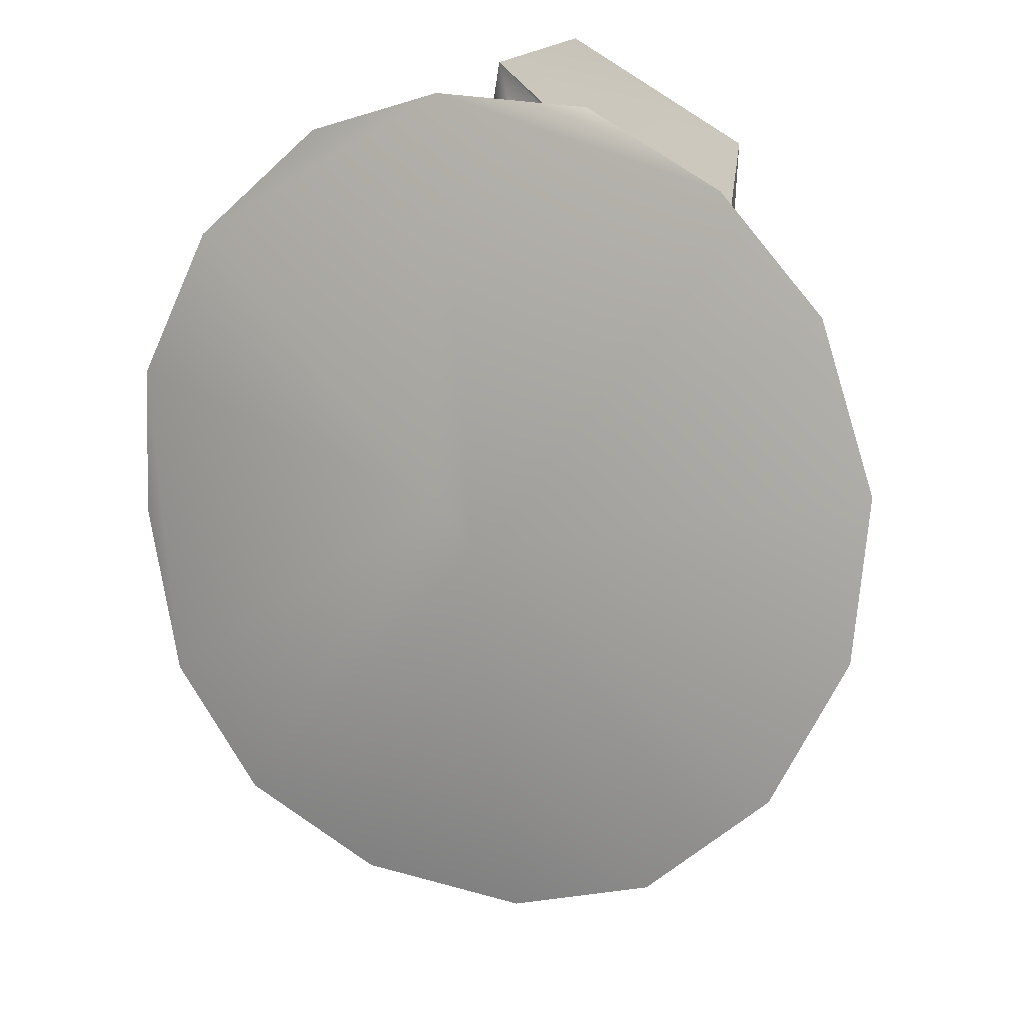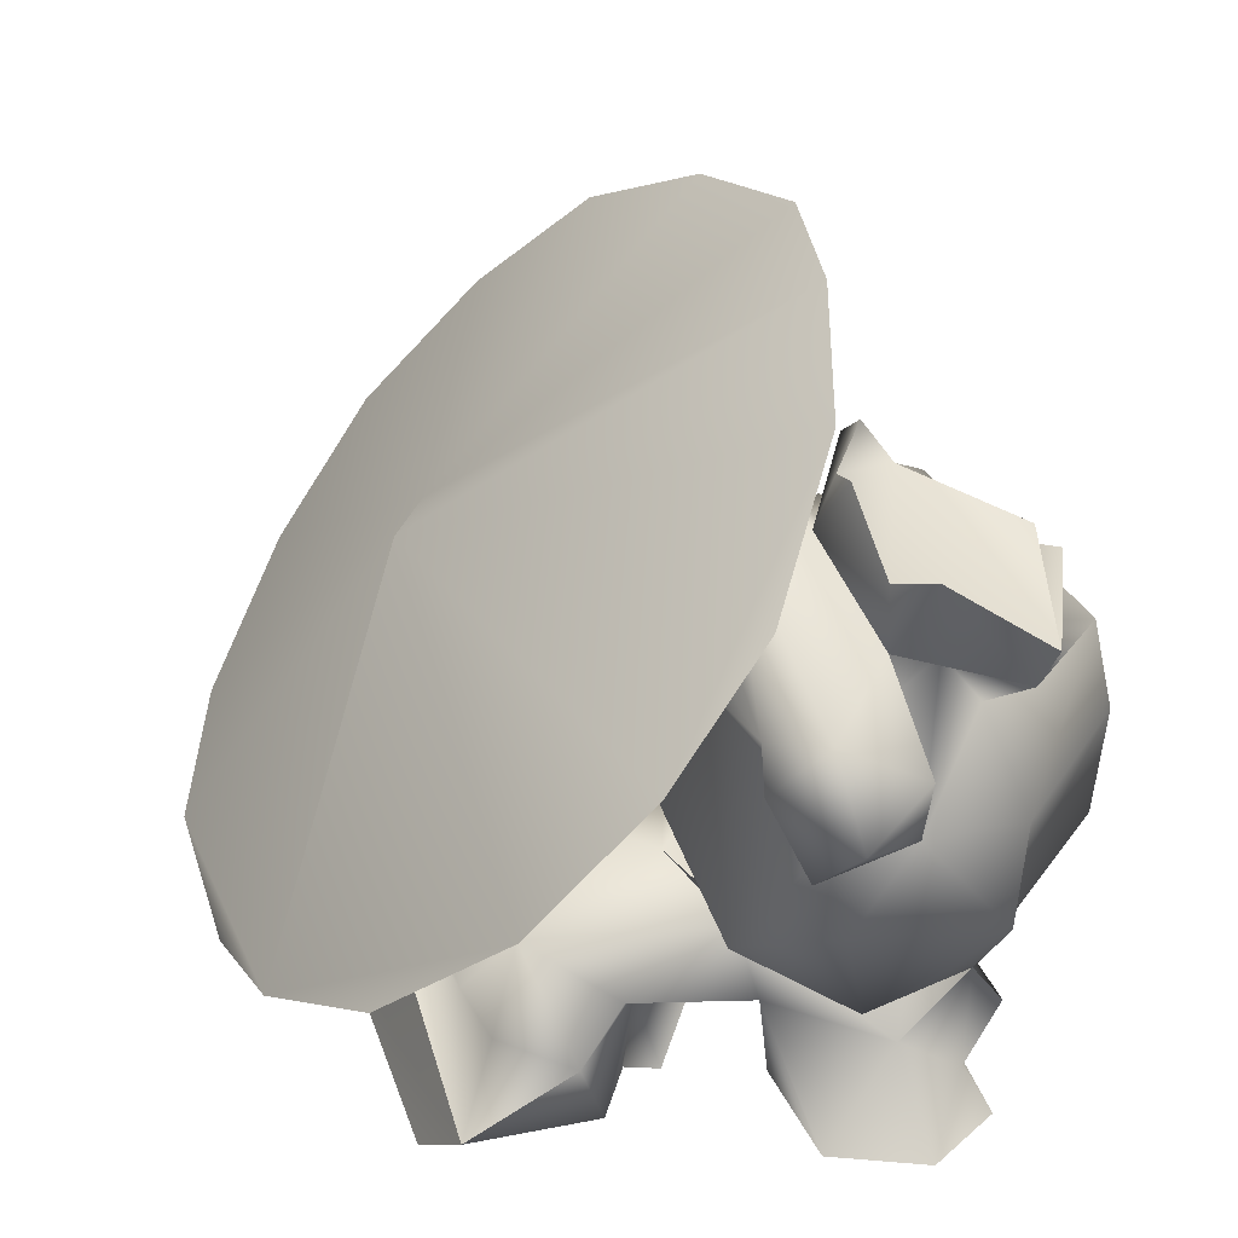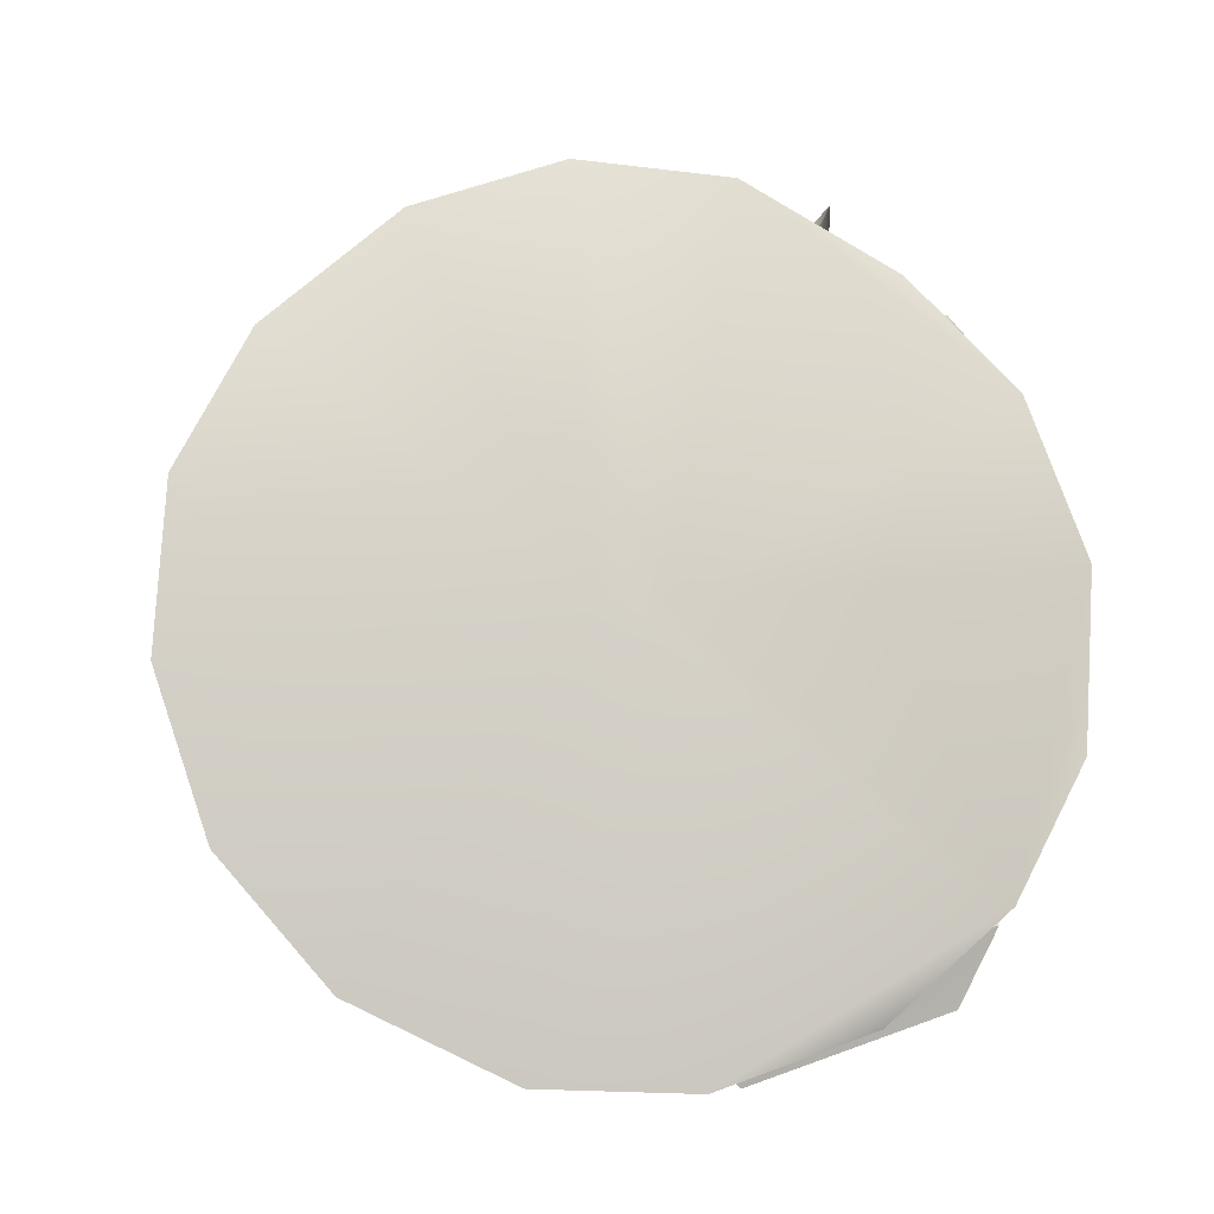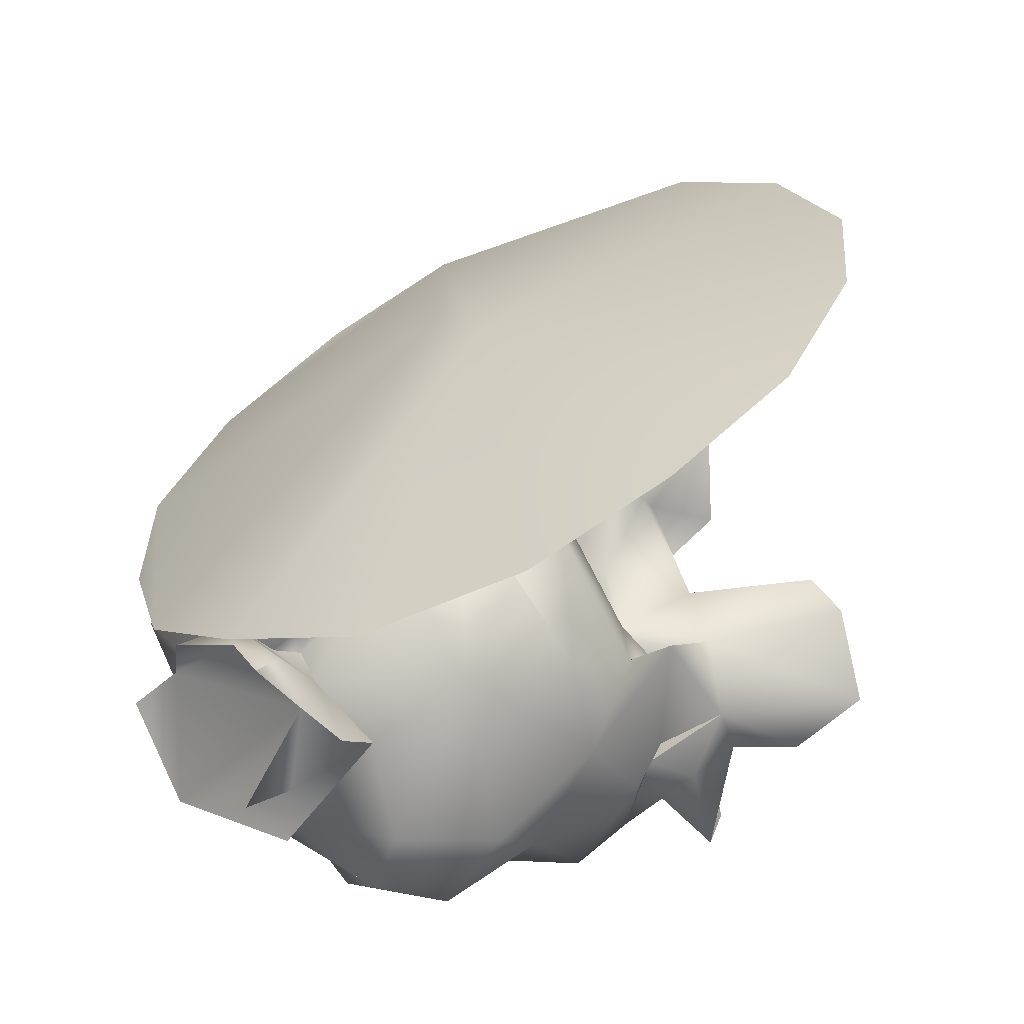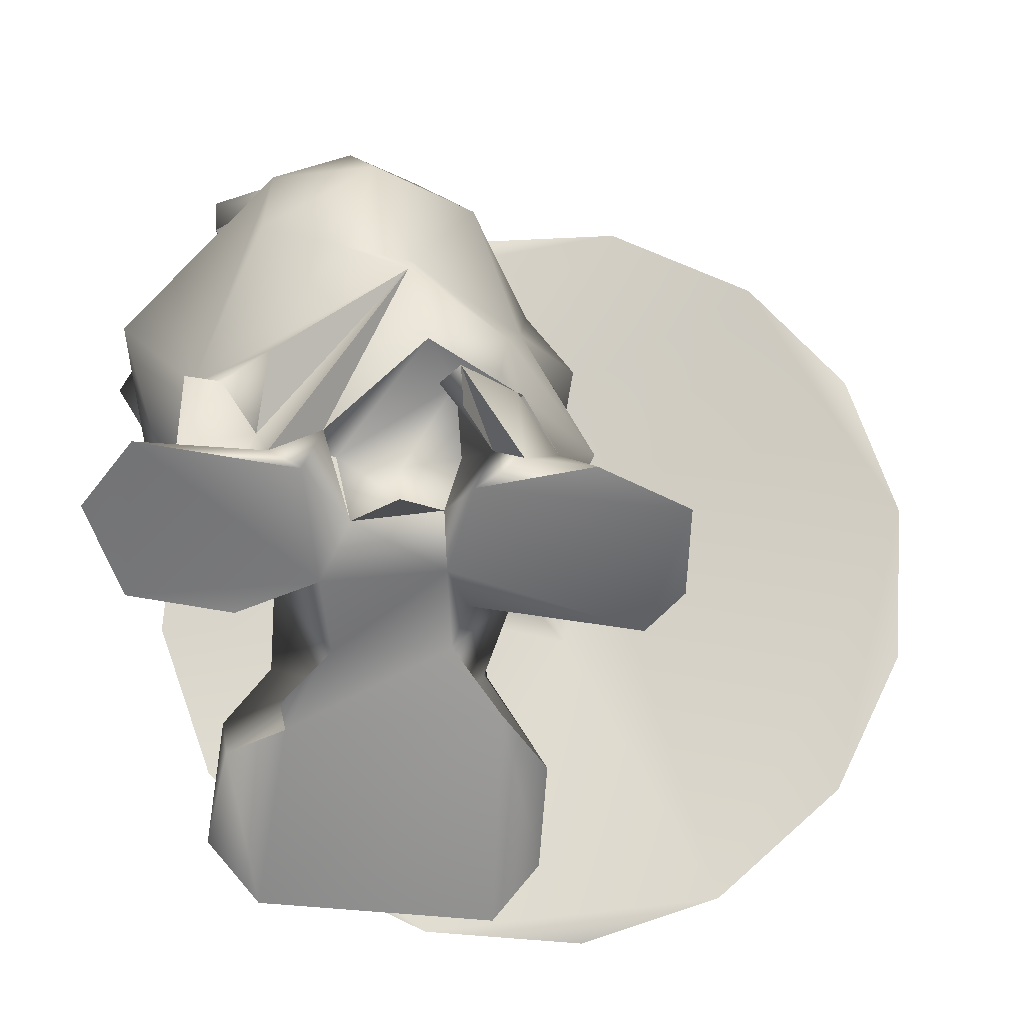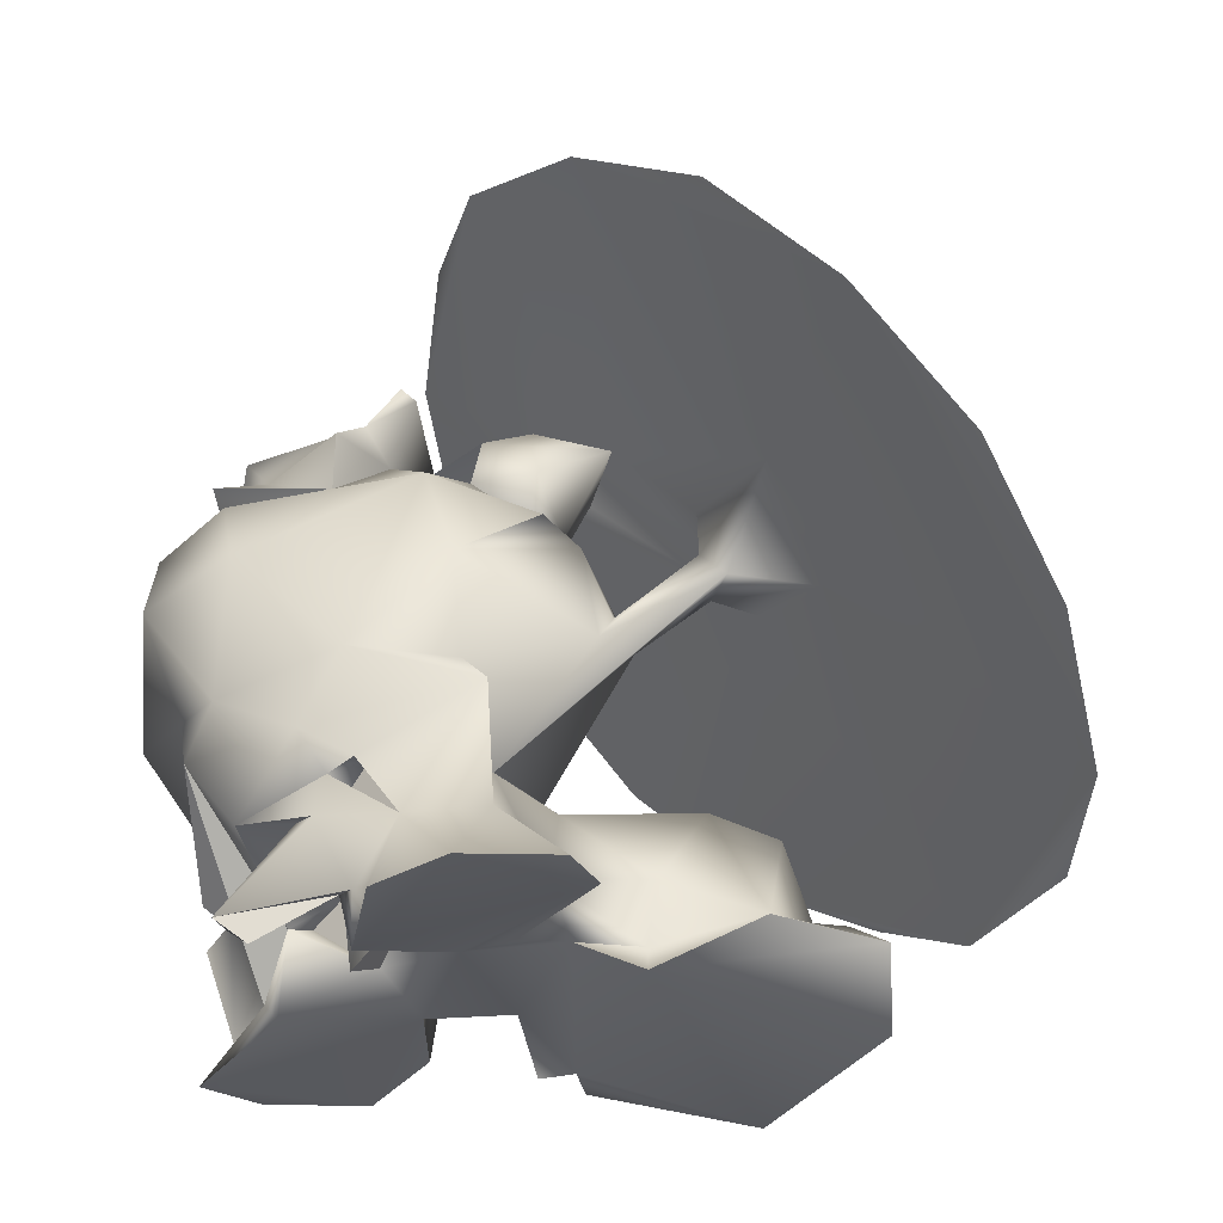
<metadata>
{"format":"obj","ext":"obj","renderer":"f3d","projection":"perspective","resolution":1024,"background":"white","views":[{"elev":62.6,"azim":-134.7,"up":"+Z"},{"elev":42.9,"azim":80.1,"up":"+Y"},{"elev":32.1,"azim":-18.4,"up":"+Y"},{"elev":-10.1,"azim":-136.0,"up":"+Z"},{"elev":-62.1,"azim":-175.9,"up":"+Y"},{"elev":-32.9,"azim":-107.1,"up":"+Y"}]}
</metadata>
<code>
g default
v -0.1953 0.5308 -0.02095
v -0.1622 0.6216 0.1163
v -0.1327 0.6134 -0.09517
v -0.1039 0.4731 0.05282
v -0.1038 0.5501 -0.1053
v -0.1481 0.4691 -0.02424
v -0.2174 0.3798 0.04929
v -0.2781 0.4289 -0.221
v 0.2924 0.5985 -0.4226
v 0.04129 0.5559 -0.5011
v 0.01956 0.5678 -0.4133
v 0.1209 0.4956 -0.4497
v -0.1074 0.4897 -0.3321
v -0.09742 0.4257 -0.4993
v 0.008774 0.3745 -0.5791
v -0.2044 0.2676 -0.4985
v -0.04388 0.2418 -0.603
v -0.05979 0.5829 -0.2292
v -0.1303 0.583 -0.3359
v -0.08611 0.6393 -0.2803
v -0.09768 0.7003 -0.2
v -0.07687 0.7353 -0.2222
v -0.02151 -0.118 0.7558
v 0.2088 0.01044 0.6976
v -0.3087 -0.1324 0.7929
v -0.1005 0.6745 -0.001401
v -0.4529 0.8462 -0.2066
v 0.4716 0.3561 0.3529
v -0.2485 0.466 0.429
v 0.3256 -0.253 0.4322
v 0.2569 -0.327 0.2024
v 0.2832 -0.1708 0.2433
v -0.05033 0.5621 -0.07777
v 0.3834 0.1488 0.5551
v -0.1371 0.3628 0.3858
v -0.9617 0.3849 0.2088
v -0.9324 0.1833 0.4105
v -0.3347 0.4632 0.3739
v 0.1943 -0.1765 0.3646
v 0.08749 -0.2481 0.126
v 0.06614 0.6668 -0.1245
v 0.009562 0.7148 -0.1682
v 0.06508 0.8457 -0.1488
v 0.1454 -0.01508 0.3166
v 0.1187 0.4409 0.03252
v 0.1922 -0.138 0.1595
v 0.154 -0.2206 -0.06017
v 0.004931 0.5298 0.08699
v 0.04356 0.5895 0.03264
v 0.01383 0.5542 -0.168
v 0.0172 0.6152 -0.1684
v 0.03428 -0.2371 0.3952
v -0.1953 0.2134 0.1426
v -0.3083 0.3235 0.4181
v -0.02025 -0.03776 0.06422
v -0.1736 -0.03587 0.2665
v -0.02021 0.6068 0.1222
v 0.06535 0.5282 0.05729
v 0.06699 0.6313 -0.4448
v 0.2083 0.6821 -0.1984
v -0.1619 -0.1924 0.4346
v -0.5644 -0.1053 0.7278
v -0.1634 -0.19 0.4927
v 0.06431 0.647 0.03603
v 0.06507 0.702 -0.005304
v -0.163 -0.3617 0.555
v 0.2887 0.5324 -0.3953
v -0.211 -0.08668 0.3713
v -0.2739 -0.2477 0.3245
v -0.175 -0.163 0.1833
v -0.1219 -0.2503 0.1845
v -0.2406 -0.223 -0.004456
v -0.2048 0.3312 0.2676
v 0.2981 0.7017 -0.02117
v 0.09468 0.7731 -0.1666
v -0.1602 -0.06982 0.03414
v -0.2853 0.3327 0.2677
v -0.2461 0.2392 0.09273
v -0.2512 0.3831 0.2331
v 0.3139 0.1016 0.02985
v 0.324 0.5293 -0.002741
v -0.246 -0.2517 0.5245
v 0.1197 -0.07682 -0.02436
v 0.34 -0.05636 -0.1705
v 0.07068 -0.01636 0.02899
v 0.2663 -0.3121 -0.3618
v 0.2671 -0.07225 -0.3599
v 0.2615 -0.2347 -0.2556
v 0.2633 -0.1636 -0.416
v 0.1446 0.1042 -0.5589
v 0.1428 0.3193 -0.5678
v 0.3392 0.3194 -0.3939
v 0.2095 -0.1361 -0.3893
v 0.1714 -0.1421 -0.2876
v 0.1219 -0.1588 -0.4488
v 0.3796 -0.3355 -0.1148
v 0.1524 -0.1925 -0.2991
v 0.1516 -0.2208 -0.332
v -0.1048 -0.04579 -0.5278
v 0.04385 -0.2175 -0.3298
v -0.134 -0.1528 -0.4495
v 0.01081 -0.2779 -0.1929
v 0.03533 -0.158 -0.2501
v 0.08684 -0.191 -0.283
v -0.1935 -0.02842 -0.08395
v -0.172 -0.1568 -0.3678
v -0.07727 -0.3332 -0.2558
v -0.07325 -0.1819 -0.2346
v -0.1684 -0.1275 -0.2178
v -0.1617 -0.04837 -0.1102
v -0.2191 -0.04875 -0.08463
v -0.271 -0.1945 -0.3624
v -0.2285 -0.2909 -0.3086
v -0.1321 -0.2645 0.06422
v -0.1396 -0.2456 -0.1843
v -0.1047 0.06987 -0.4933
v -0.258 -0.04605 -0.3919
v -0.7991 0.01133 0.5835
v -0.2381 -0.1039 -0.3385
v -0.3377 0.06681 -0.1688
v -0.2466 -0.1008 -0.1423
v -0.2501 -0.07829 -0.2788
v -0.2061 -0.1366 -0.3115
v -0.3316 -0.2031 -0.2489
v 0.008658 0.08812 -0.521
v 0.2339 -0.3579 0.4916
v 0.1504 -0.3432 0.1547
v 0.1513 -0.3593 0.09406
v 0.06345 -0.2983 0.03565
v -0.2077 -0.3315 0.1576
v 0.2934 0.4712 -0.01529
v 0.243 0.5846 -0.1947
v 0.2098 -0.3264 -0.06423
v 0.324 -0.364 -0.4016
v 0.1238 -0.3087 -0.3439
v 0.1821 -0.3112 -0.3046
v 0.06649 -0.3247 -0.1107
v 0.06897 -0.3549 -0.3316
v -0.1393 -0.3097 -0.1084
v -0.1567 -0.3344 -0.4526
v -0.1926 -0.3684 -0.4272
v -0.1659 -0.2884 -0.02808
v -0.1982 -0.3599 -0.2802
v -0.1924 -0.3351 -0.4814
v -0.451 -0.3349 0.01208
v -0.1939 0.8953 -0.1932
v -0.1941 0.5059 0.25
v -0.3946 0.482 0.2978
v 0.407 0.5871 -0.08198
v 0.238 0.4659 -0.3373
v 0.2014 0.5298 -0.2829
v 0.2724 0.4997 -0.1645
v 0.3816 0.3543 -0.2219
v 0.3 0.5186 -0.191
v 0.4103 0.4983 -0.2239
v 0.2673 0.725 -0.2533
v 0.363 0.4718 -0.1906
v -0.3261 0.3548 -0.04472
v -0.7129 0.7309 -0.117
v 0.433 0.5574 0.1514
v 0.4257 -0.3362 -0.2811
v -0.8843 0.5861 0.02879
v 0.4182 0.1839 -0.3577
v -0.2762 0.1839 0.06101
v 0.4189 0.2099 -0.1159
v 0.3577 0.3308 -0.09021
v 0.3731 0.4712 0.001138
v 0.4371 0.355 -0.05549
v 0.5025 0.4698 -0.1097
v -0.2752 0.09595 -0.3342
v -0.3322 -0.1681 -0.1129
v -0.2771 -0.08976 -0.308
v -0.3597 0.2388 -0.192
v -0.3882 0.007902 -0.1408
v -0.2777 -0.3055 -0.3006
v -0.3919 -0.3591 -0.3039
v -0.5359 -0.3684 -0.2228
v -0.5202 -0.336 -0.05372
f 1 2 3
f 4 2 1
f 5 1 3
f 6 4 1
f 6 1 5
f 6 7 4
f 8 6 5
f 8 7 6
f 9 10 11
f 10 9 12
f 11 10 13
f 13 10 12
f 14 12 15
f 16 14 15
f 16 15 17
f 14 16 8
f 8 13 14
f 8 18 13
f 19 13 18
f 18 8 5
f 20 11 19
f 18 21 20
f 22 20 21
f 23 24 25
f 26 3 2
f 2 27 26
f 24 28 29
f 30 31 32
f 5 3 33
f 19 18 20
f 34 23 35
f 36 37 38
f 32 39 30
f 40 32 31
f 41 42 21
f 27 43 26
f 22 21 42
f 34 24 23
f 39 32 44
f 45 4 7
f 19 11 13
f 44 32 46
f 32 40 46
f 47 46 40
f 42 20 22
f 24 29 38
f 45 48 4
f 33 49 48
f 18 5 50
f 50 5 33
f 51 50 33
f 3 49 33
f 3 51 49
f 39 44 52
f 41 21 18
f 53 45 7
f 13 12 14
f 54 35 23
f 44 55 56
f 52 30 39
f 48 49 57
f 51 3 41
f 45 58 48
f 50 51 18
f 11 20 59
f 41 18 51
f 42 60 20
f 41 3 26
f 44 61 52
f 23 62 54
f 33 48 58
f 52 63 30
f 33 58 51
f 58 49 51
f 58 64 49
f 49 64 57
f 41 26 65
f 65 26 43
f 63 52 61
f 66 30 63
f 15 12 67
f 44 56 68
f 44 68 61
f 69 70 71
f 72 71 70
f 35 54 73
f 43 74 65
f 60 42 75
f 42 41 75
f 56 76 70
f 72 70 76
f 77 73 54
f 73 77 53
f 53 78 79
f 45 53 80
f 81 64 58
f 69 56 70
f 61 82 63
f 83 84 80
f 80 53 85
f 86 87 88
f 86 89 87
f 90 91 87
f 87 91 92
f 83 80 85
f 89 86 93
f 83 94 84
f 94 87 84
f 89 93 87
f 87 93 95
f 88 87 94
f 47 96 88
f 46 83 44
f 88 83 47
f 88 94 83
f 47 83 46
f 95 93 97
f 97 93 98
f 98 95 97
f 99 95 98
f 44 83 55
f 83 85 55
f 100 101 99
f 102 103 104
f 102 104 100
f 103 100 104
f 105 85 53
f 105 55 85
f 100 103 101
f 103 106 101
f 105 76 55
f 103 107 108
f 76 56 55
f 108 106 103
f 109 106 108
f 76 105 110
f 111 110 105
f 112 101 106
f 113 106 109
f 71 72 114
f 115 109 108
f 111 105 53
f 116 99 117
f 111 72 76
f 110 111 76
f 38 37 118
f 101 112 119
f 53 7 78
f 53 77 111
f 111 120 121
f 122 119 123
f 101 119 117
f 123 119 124
f 65 74 64
f 90 87 125
f 91 17 15
f 90 17 91
f 95 99 87
f 87 99 125
f 125 99 116
f 17 125 116
f 90 125 17
f 99 101 117
f 116 16 17
f 126 31 30
f 30 66 126
f 31 127 40
f 127 31 126
f 128 129 40
f 40 127 128
f 127 129 128
f 130 127 126
f 80 131 45
f 131 81 45
f 81 58 45
f 129 127 114
f 126 66 130
f 64 81 65
f 9 11 59
f 20 9 59
f 130 114 127
f 60 41 132
f 69 71 130
f 66 63 82
f 133 96 47
f 134 135 86
f 41 60 75
f 86 98 93
f 86 136 98
f 135 136 86
f 137 96 133
f 135 98 136
f 134 138 135
f 138 134 137
f 99 98 135
f 47 137 133
f 129 137 47
f 129 47 40
f 135 100 99
f 135 138 100
f 138 137 102
f 100 138 102
f 107 103 102
f 137 129 139
f 115 102 139
f 107 102 115
f 139 102 137
f 139 129 114
f 107 115 108
f 114 130 71
f 113 140 106
f 113 141 140
f 142 139 114
f 139 143 115
f 144 106 140
f 115 113 109
f 113 115 143
f 139 142 145
f 118 37 36
f 143 139 145
f 144 140 141
f 142 114 72
f 141 113 144
f 142 72 145
f 12 9 67
f 29 146 38
f 20 60 9
f 41 65 132
f 147 148 2
f 147 79 148
f 54 148 77
f 148 79 77
f 65 149 132
f 15 67 150
f 67 132 151
f 151 132 152
f 92 150 153
f 150 67 151
f 153 151 152
f 153 150 151
f 154 152 132
f 132 149 155
f 156 9 60
f 132 156 60
f 15 92 91
f 150 92 15
f 152 81 131
f 154 81 152
f 132 155 154
f 156 67 9
f 67 156 132
f 81 154 157
f 43 146 29
f 79 73 53
f 147 73 79
f 147 35 73
f 158 7 8
f 43 27 146
f 147 2 35
f 27 2 159
f 35 64 74
f 57 2 4
f 2 57 35
f 48 57 4
f 57 64 35
f 38 146 27
f 38 27 159
f 160 43 29
f 159 2 148
f 161 86 88
f 96 161 88
f 134 86 161
f 134 96 137
f 159 148 36
f 96 134 161
f 159 162 38
f 162 159 36
f 24 38 25
f 163 84 87
f 23 25 62
f 163 87 92
f 25 38 62
f 62 148 54
f 77 164 111
f 164 79 78
f 68 56 69
f 61 68 69
f 82 61 69
f 164 77 79
f 84 165 80
f 153 166 165
f 92 153 163
f 165 163 153
f 166 80 165
f 84 163 165
f 34 28 24
f 28 34 35
f 35 74 28
f 166 131 80
f 152 131 157
f 157 131 167
f 157 167 81
f 167 149 81
f 149 65 81
f 160 74 43
f 166 168 131
f 157 153 152
f 154 155 157
f 155 153 157
f 131 168 167
f 153 168 166
f 148 62 36
f 162 36 38
f 169 153 155
f 149 169 155
f 118 36 62
f 168 153 169
f 168 169 167
f 169 149 167
f 118 62 38
f 16 116 170
f 120 111 164
f 171 72 111
f 121 171 111
f 172 119 122
f 172 117 119
f 172 122 124
f 122 123 124
f 112 124 119
f 112 106 144
f 170 173 8
f 8 16 170
f 116 117 170
f 172 174 117
f 7 158 173
f 164 78 7
f 164 7 173
f 120 171 121
f 117 174 170
f 174 172 124
f 8 173 158
f 170 120 173
f 170 174 120
f 171 174 124
f 145 72 171
f 173 120 164
f 174 171 120
f 130 66 82
f 69 130 82
f 112 144 175
f 113 175 144
f 113 143 175
f 124 175 176
f 175 143 176
f 112 175 124
f 143 145 177
f 143 177 176
f 171 178 145
f 160 29 28
f 176 177 124
f 177 145 178
f 171 124 177
f 177 178 171
f 28 74 160

</code>
